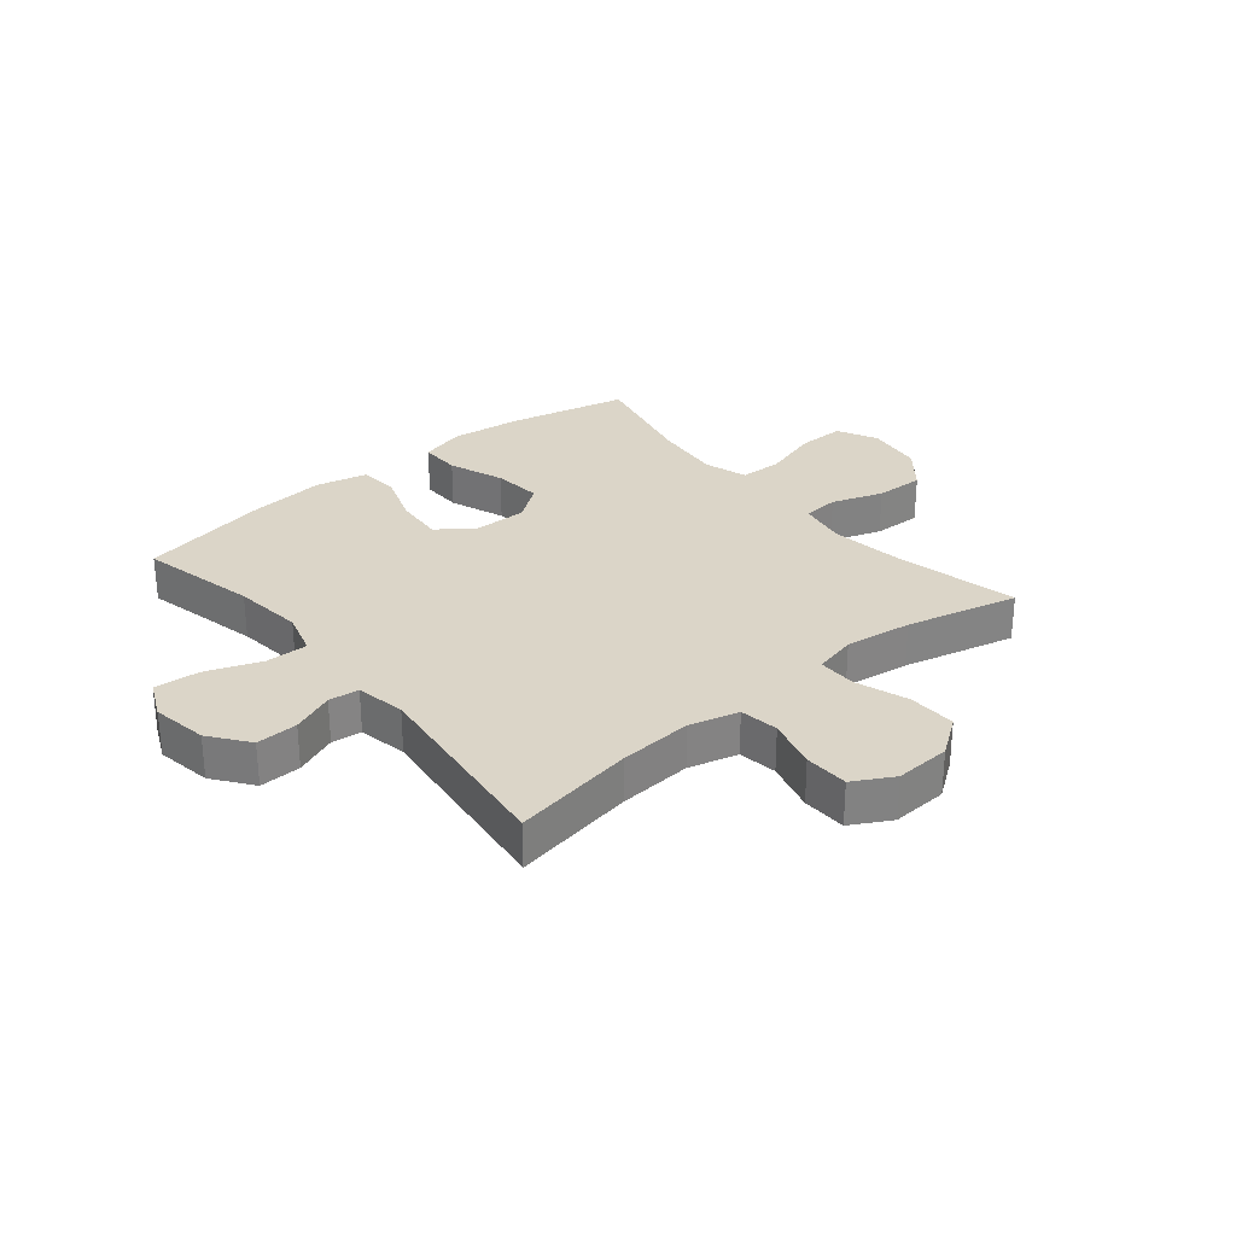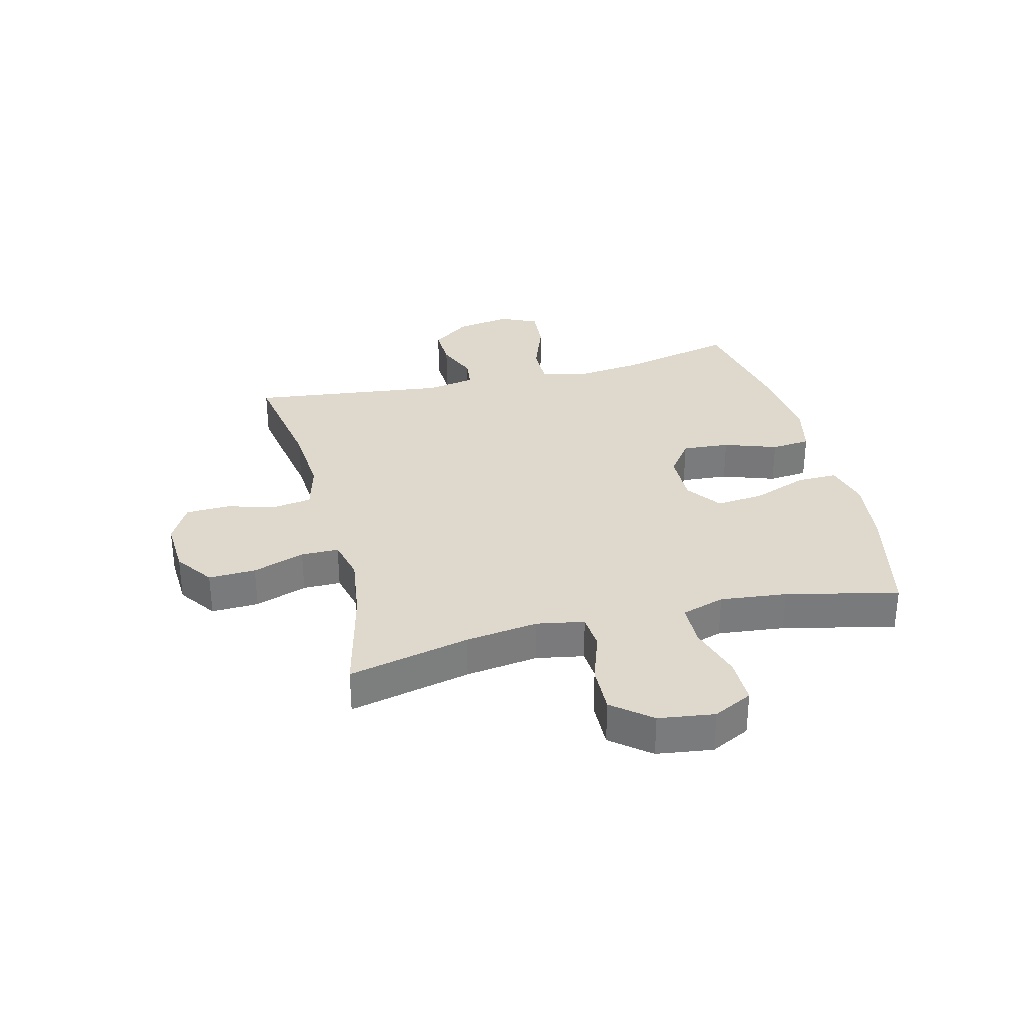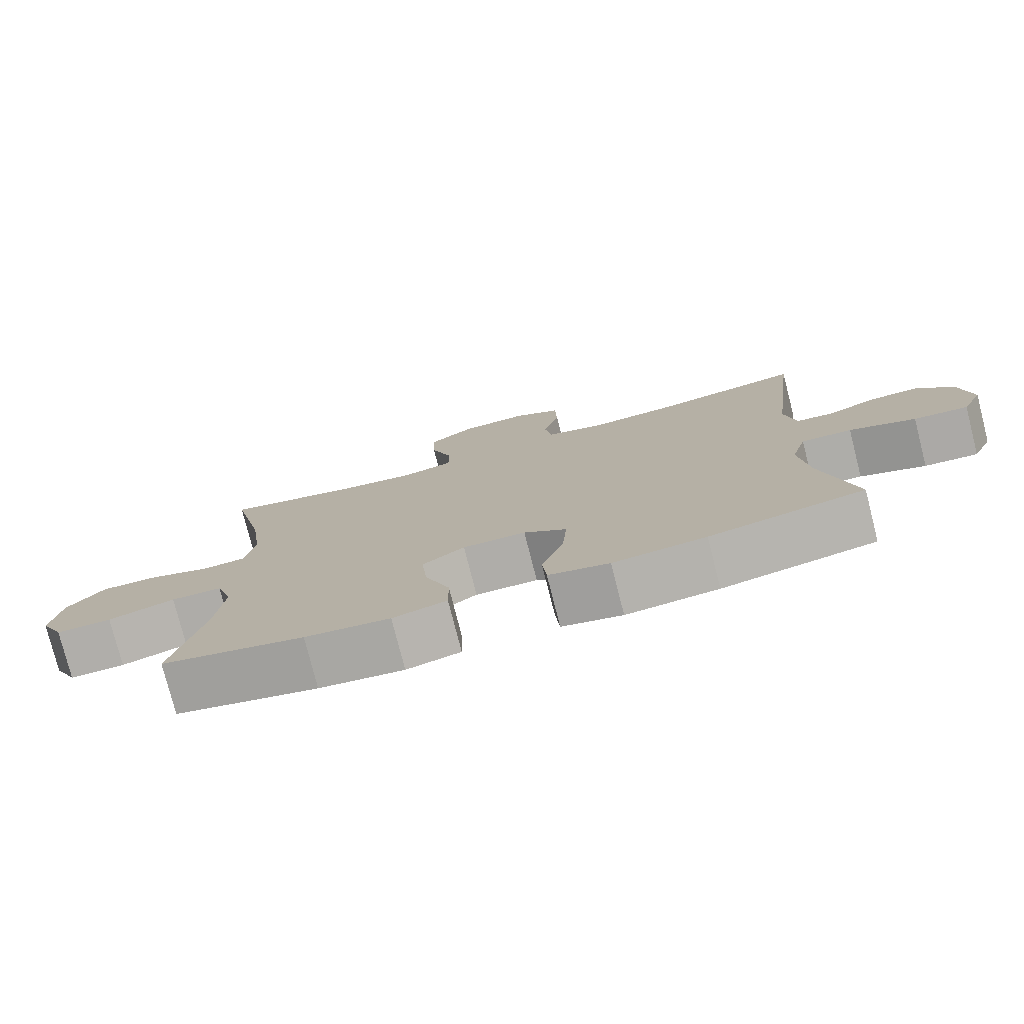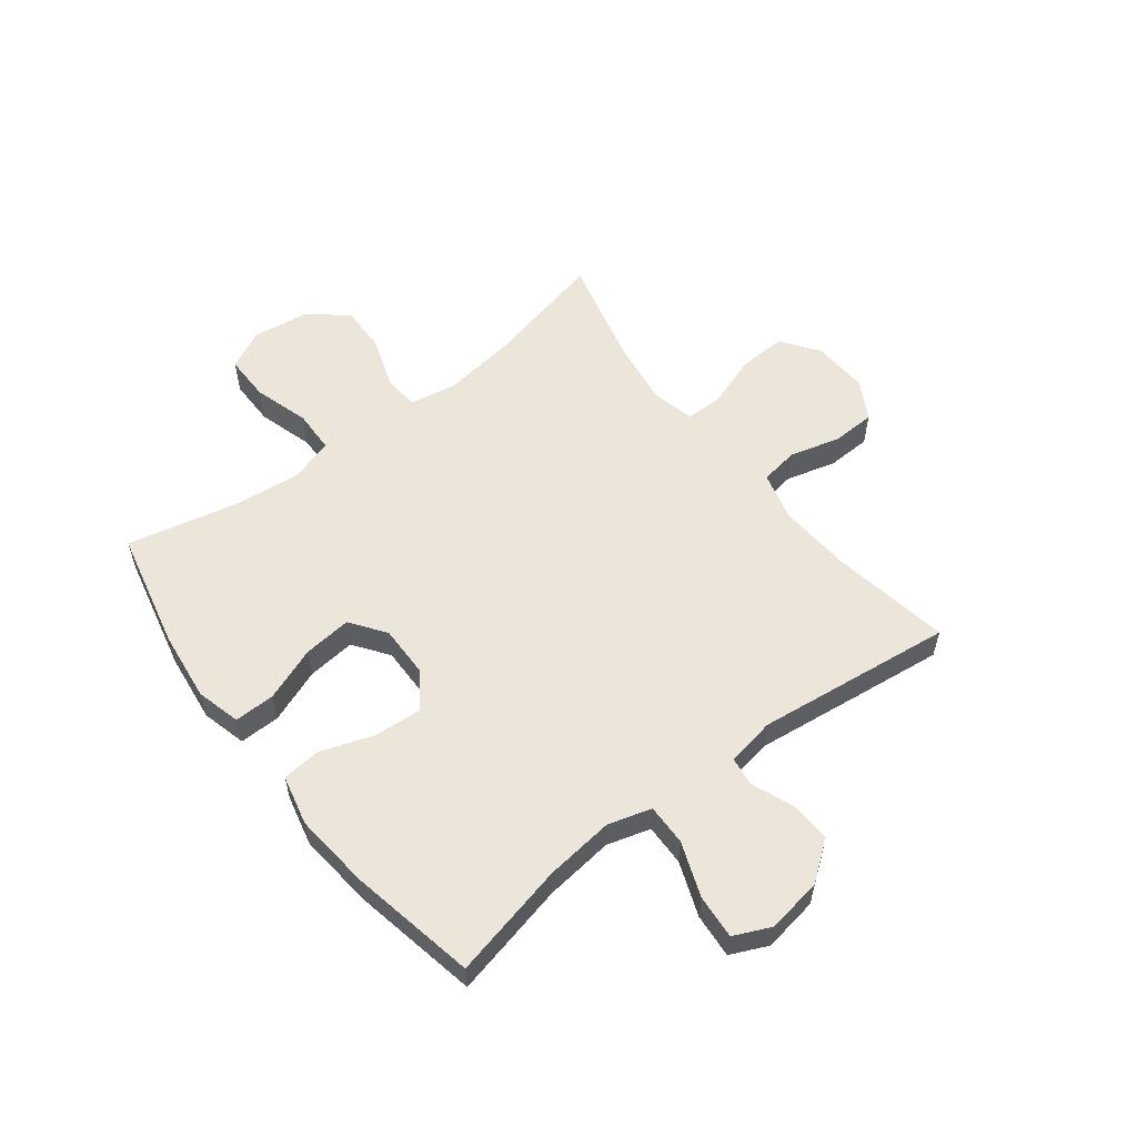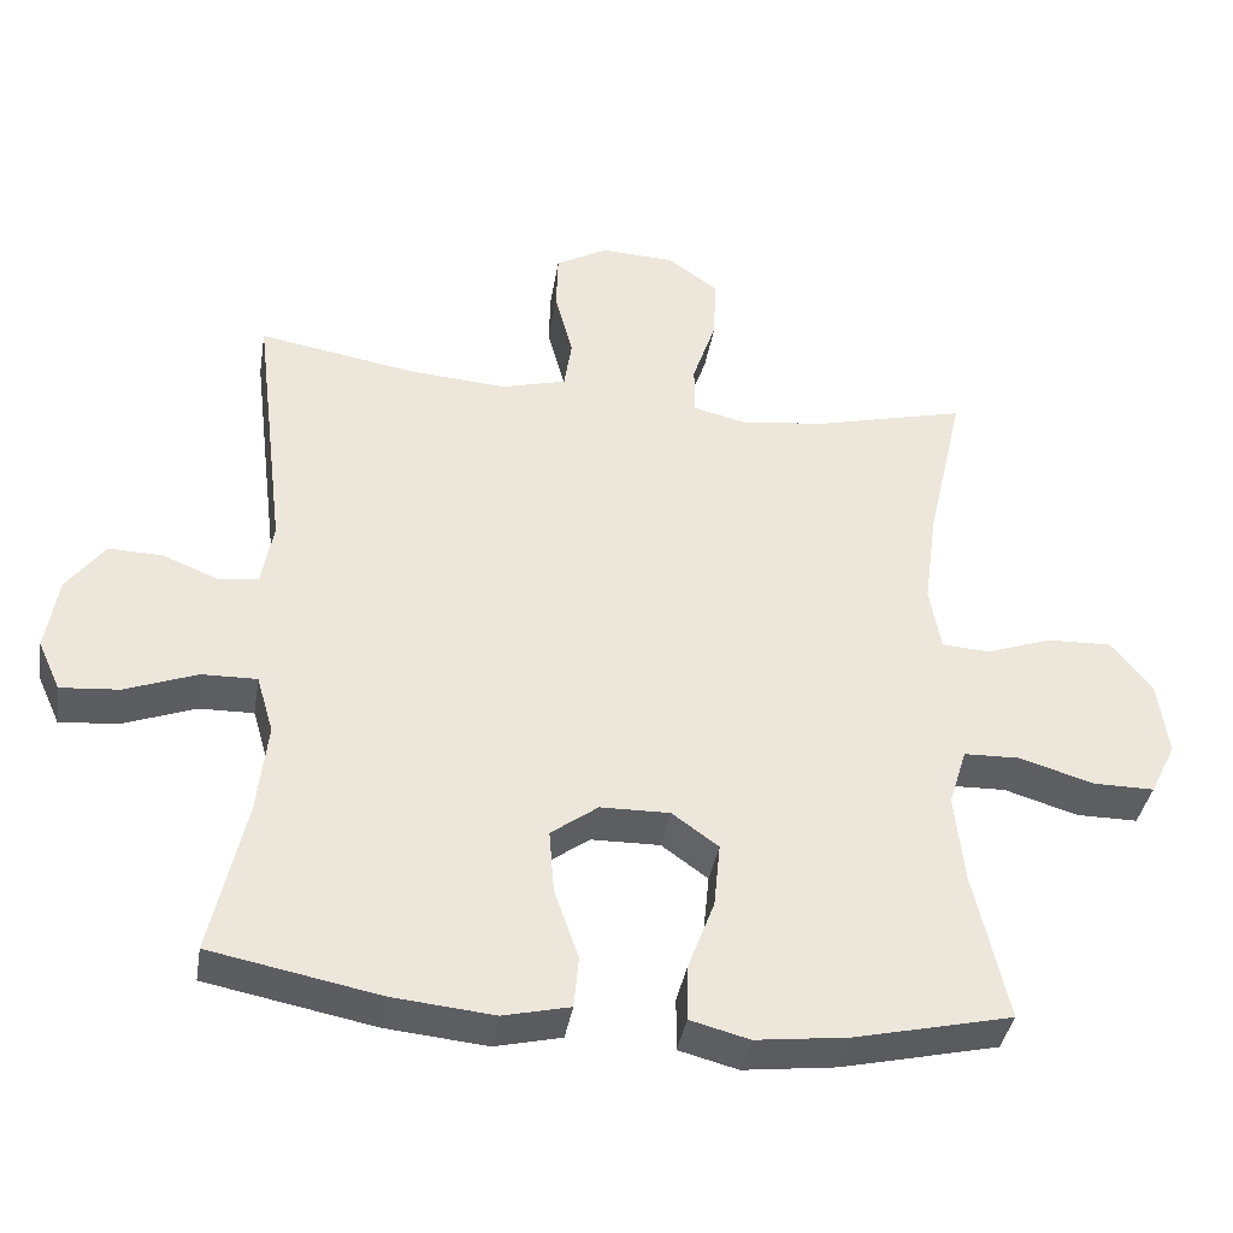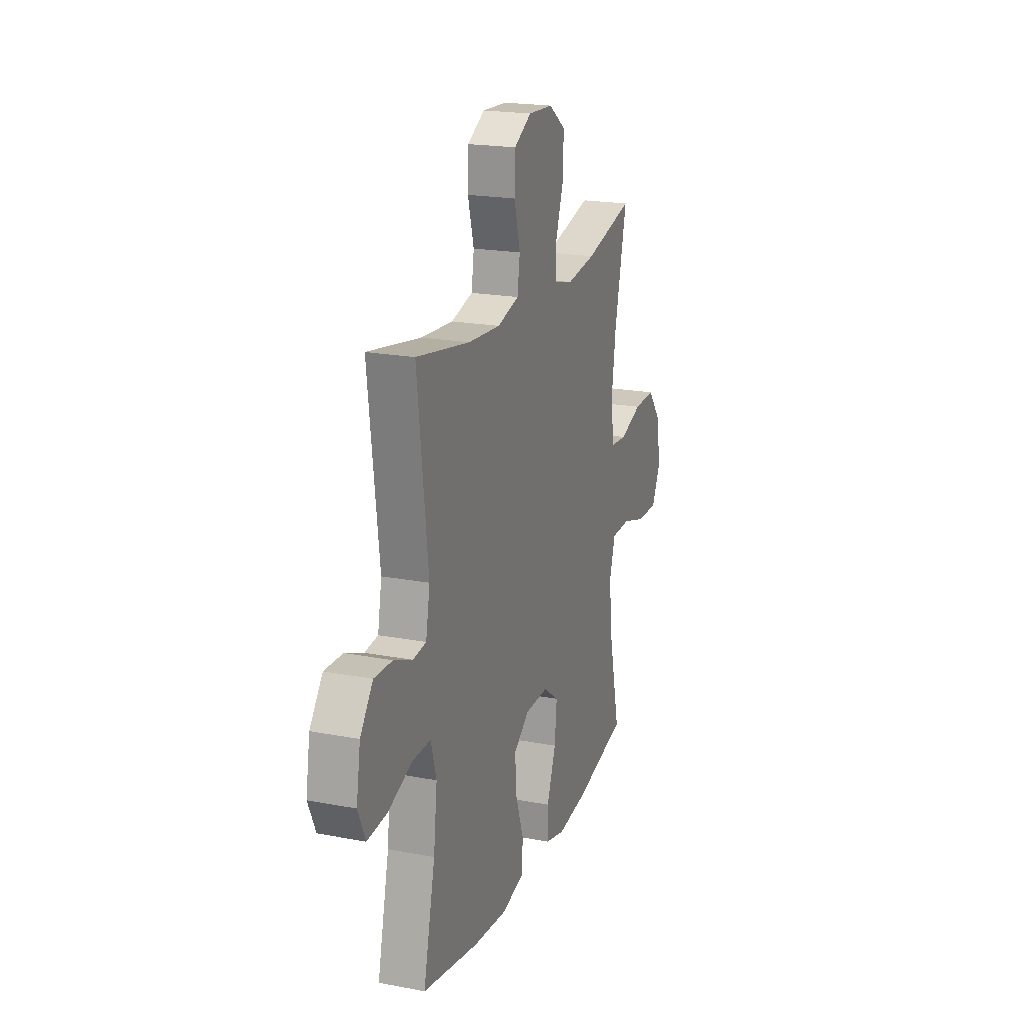
<metadata>
{"format":"obj","ext":"obj","renderer":"f3d","projection":"perspective","resolution":1024,"background":"white","views":[{"elev":29.6,"azim":-39.6,"up":"+Y"},{"elev":32.1,"azim":75.9,"up":"+Y"},{"elev":-77.6,"azim":-165.7,"up":"+Z"},{"elev":57.1,"azim":-127.6,"up":"+Y"},{"elev":-38.0,"azim":-9.3,"up":"+Z"},{"elev":20.2,"azim":-70.7,"up":"+Z"}]}
</metadata>
<code>
o path8534
v 0.453 0.0375 -0.3179
v 0.4401 0.0375 -0.1995
v 0.4639 0.0375 -0.1233
v 0.539 0.0375 -0.1213
v 0.6371 0.0375 -0.1511
v 0.7191 0.0375 -0.1517
v 0.7536 0.0375 -0.08214
v 0.74 0.0375 0.0171
v 0.685 0.0375 0.08535
v 0.5997 0.0375 0.08264
v 0.5105 0.0375 0.05187
v 0.4475 0.0375 0.05664
v 0.4322 0.0375 0.1409
v 0.4496 0.0375 0.2698
v 0.4984 0.0375 0.4853
v 0.3026 0.0375 0.4372
v 0.1863 0.0375 0.4211
v 0.1122 0.0375 0.4391
v 0.1122 0.0375 0.506
v 0.1439 0.0375 0.5982
v 0.1466 0.0375 0.6821
v 0.0797 0.0375 0.7296
v -0.01799 0.0375 0.7346
v -0.08754 0.0375 0.6961
v -0.08994 0.0375 0.6188
v -0.06593 0.0375 0.5299
v -0.07614 0.0375 0.4622
v -0.1623 0.0375 0.4393
v -0.2906 0.0375 0.4485
v -0.5033 0.0375 0.4853
v -0.4609 0.0375 0.1357
v -0.4769 0.0375 0.04954
v -0.5295 0.0375 0.04339
v -0.6034 0.0375 0.0734
v -0.676 0.0375 0.07588
v -0.7269 0.0375 0.008022
v -0.743 0.0375 -0.0896
v -0.7132 0.0375 -0.1555
v -0.6347 0.0375 -0.1493
v -0.5387 0.0375 -0.1135
v -0.465 0.0375 -0.1121
v -0.4425 0.0375 -0.1891
v -0.4565 0.0375 -0.311
v -0.5033 0.0375 -0.5166
v -0.2776 0.0375 -0.5611
v -0.1423 0.0375 -0.5746
v -0.05323 0.0375 -0.5539
v -0.047 0.0375 -0.4847
v -0.07939 0.0375 -0.3912
v -0.08599 0.0375 -0.3072
v -0.02318 0.0375 -0.2613
v 0.06939 0.0375 -0.26
v 0.1313 0.0375 -0.3047
v 0.1227 0.0375 -0.3902
v 0.08643 0.0375 -0.4869
v 0.08585 0.0375 -0.5585
v 0.1648 0.0375 -0.5792
v 0.2891 0.0375 -0.5643
v 0.4984 0.0375 -0.5166
v 0.453 -0.0375 -0.3179
v 0.4401 -0.0375 -0.1995
v 0.4639 -0.0375 -0.1233
v 0.539 -0.0375 -0.1213
v 0.6371 -0.0375 -0.1511
v 0.7191 -0.0375 -0.1517
v 0.7536 -0.0375 -0.08214
v 0.74 -0.0375 0.0171
v 0.685 -0.0375 0.08535
v 0.5997 -0.0375 0.08264
v 0.5105 -0.0375 0.05187
v 0.4475 -0.0375 0.05664
v 0.4322 -0.0375 0.1409
v 0.4496 -0.0375 0.2698
v 0.4984 -0.0375 0.4853
v 0.3026 -0.0375 0.4372
v 0.1863 -0.0375 0.4211
v 0.1122 -0.0375 0.4391
v 0.1122 -0.0375 0.506
v 0.1439 -0.0375 0.5982
v 0.1466 -0.0375 0.6821
v 0.0797 -0.0375 0.7296
v -0.01799 -0.0375 0.7346
v -0.08754 -0.0375 0.6961
v -0.08994 -0.0375 0.6188
v -0.06593 -0.0375 0.5299
v -0.07614 -0.0375 0.4622
v -0.1623 -0.0375 0.4393
v -0.2906 -0.0375 0.4485
v -0.5033 -0.0375 0.4853
v -0.4609 -0.0375 0.1357
v -0.4769 -0.0375 0.04954
v -0.5295 -0.0375 0.04339
v -0.6034 -0.0375 0.0734
v -0.676 -0.0375 0.07588
v -0.7269 -0.0375 0.008022
v -0.743 -0.0375 -0.0896
v -0.7132 -0.0375 -0.1555
v -0.6347 -0.0375 -0.1493
v -0.5387 -0.0375 -0.1135
v -0.465 -0.0375 -0.1121
v -0.4425 -0.0375 -0.1891
v -0.4565 -0.0375 -0.311
v -0.5033 -0.0375 -0.5166
v -0.2776 -0.0375 -0.5611
v -0.1423 -0.0375 -0.5746
v -0.05323 -0.0375 -0.5539
v -0.047 -0.0375 -0.4847
v -0.07939 -0.0375 -0.3912
v -0.08599 -0.0375 -0.3072
v -0.02318 -0.0375 -0.2613
v 0.06939 -0.0375 -0.26
v 0.1313 -0.0375 -0.3047
v 0.1227 -0.0375 -0.3902
v 0.08643 -0.0375 -0.4869
v 0.08585 -0.0375 -0.5585
v 0.1648 -0.0375 -0.5792
v 0.2891 -0.0375 -0.5643
v 0.4984 -0.0375 -0.5166
v 0.7191 0.0375 -0.1517
v 0.7191 0.0375 -0.1517
v 0.7536 0.0375 -0.08214
v 0.74 0.0375 0.0171
v 0.685 0.0375 0.08535
v 0.6371 0.0375 -0.1511
v 0.5997 0.0375 0.08264
v 0.539 0.0375 -0.1213
v 0.5105 0.0375 0.05187
v 0.4639 0.0375 -0.1233
v 0.4639 0.0375 -0.1233
v 0.4475 0.0375 0.05664
v 0.4475 0.0375 0.05664
v 0.4984 0.0375 -0.5166
v 0.4984 0.0375 -0.5166
v 0.453 0.0375 -0.3179
v 0.4496 0.0375 0.2698
v 0.4984 0.0375 0.4853
v 0.4984 0.0375 0.4853
v 0.4401 0.0375 -0.1995
v 0.4322 0.0375 0.1409
v 0.3026 0.0375 0.4372
v 0.2891 0.0375 -0.5643
v 0.1863 0.0375 0.4211
v 0.1648 0.0375 -0.5792
v 0.1122 0.0375 0.4391
v 0.1122 0.0375 0.4391
v 0.08585 0.0375 -0.5585
v 0.08585 0.0375 -0.5585
v 0.1313 0.0375 -0.3047
v 0.1227 0.0375 -0.3902
v 0.1439 0.0375 0.5982
v 0.1466 0.0375 0.6821
v 0.0797 0.0375 0.7296
v 0.1122 0.0375 0.506
v 0.06939 0.0375 -0.26
v 0.08643 0.0375 -0.4869
v -0.01799 0.0375 0.7346
v -0.02318 0.0375 -0.2613
v -0.08754 0.0375 0.6961
v -0.08599 0.0375 -0.3072
v -0.05323 0.0375 -0.5539
v -0.05323 0.0375 -0.5539
v -0.047 0.0375 -0.4847
v -0.07939 0.0375 -0.3912
v -0.1423 0.0375 -0.5746
v -0.06593 0.0375 0.5299
v -0.07614 0.0375 0.4622
v -0.07614 0.0375 0.4622
v -0.08994 0.0375 0.6188
v -0.1623 0.0375 0.4393
v -0.2776 0.0375 -0.5611
v -0.2906 0.0375 0.4485
v -0.5033 0.0375 -0.5166
v -0.5033 0.0375 -0.5166
v -0.4425 0.0375 -0.1891
v -0.4565 0.0375 -0.311
v -0.465 0.0375 -0.1121
v -0.465 0.0375 -0.1121
v -0.4609 0.0375 0.1357
v -0.4769 0.0375 0.04954
v -0.4769 0.0375 0.04954
v -0.5387 0.0375 -0.1135
v -0.5295 0.0375 0.04339
v -0.5033 0.0375 0.4853
v -0.5033 0.0375 0.4853
v -0.6034 0.0375 0.0734
v -0.6347 0.0375 -0.1493
v -0.676 0.0375 0.07588
v -0.7132 0.0375 -0.1555
v -0.7132 0.0375 -0.1555
v -0.7269 0.0375 0.008022
v -0.743 0.0375 -0.0896
v 0.7191 -0.0375 -0.1517
v 0.7191 -0.0375 -0.1517
v 0.7536 -0.0375 -0.08214
v 0.74 -0.0375 0.0171
v 0.685 -0.0375 0.08535
v 0.6371 -0.0375 -0.1511
v 0.5997 -0.0375 0.08264
v 0.539 -0.0375 -0.1213
v 0.5105 -0.0375 0.05187
v 0.4639 -0.0375 -0.1233
v 0.4639 -0.0375 -0.1233
v 0.4475 -0.0375 0.05664
v 0.4475 -0.0375 0.05664
v 0.4984 -0.0375 -0.5166
v 0.4984 -0.0375 -0.5166
v 0.453 -0.0375 -0.3179
v 0.4496 -0.0375 0.2698
v 0.4984 -0.0375 0.4853
v 0.4984 -0.0375 0.4853
v 0.4401 -0.0375 -0.1995
v 0.4322 -0.0375 0.1409
v 0.3026 -0.0375 0.4372
v 0.2891 -0.0375 -0.5643
v 0.1863 -0.0375 0.4211
v 0.1648 -0.0375 -0.5792
v 0.1122 -0.0375 0.4391
v 0.1122 -0.0375 0.4391
v 0.08585 -0.0375 -0.5585
v 0.08585 -0.0375 -0.5585
v 0.1313 -0.0375 -0.3047
v 0.1227 -0.0375 -0.3902
v 0.1439 -0.0375 0.5982
v 0.1466 -0.0375 0.6821
v 0.0797 -0.0375 0.7296
v 0.1122 -0.0375 0.506
v 0.06939 -0.0375 -0.26
v 0.08643 -0.0375 -0.4869
v -0.01799 -0.0375 0.7346
v -0.02318 -0.0375 -0.2613
v -0.08754 -0.0375 0.6961
v -0.08599 -0.0375 -0.3072
v -0.05323 -0.0375 -0.5539
v -0.05323 -0.0375 -0.5539
v -0.047 -0.0375 -0.4847
v -0.07939 -0.0375 -0.3912
v -0.1423 -0.0375 -0.5746
v -0.06593 -0.0375 0.5299
v -0.07614 -0.0375 0.4622
v -0.07614 -0.0375 0.4622
v -0.08994 -0.0375 0.6188
v -0.1623 -0.0375 0.4393
v -0.2776 -0.0375 -0.5611
v -0.2906 -0.0375 0.4485
v -0.5033 -0.0375 -0.5166
v -0.5033 -0.0375 -0.5166
v -0.4425 -0.0375 -0.1891
v -0.4565 -0.0375 -0.311
v -0.465 -0.0375 -0.1121
v -0.465 -0.0375 -0.1121
v -0.4609 -0.0375 0.1357
v -0.4769 -0.0375 0.04954
v -0.4769 -0.0375 0.04954
v -0.5387 -0.0375 -0.1135
v -0.5295 -0.0375 0.04339
v -0.5033 -0.0375 0.4853
v -0.5033 -0.0375 0.4853
v -0.6034 -0.0375 0.0734
v -0.6347 -0.0375 -0.1493
v -0.676 -0.0375 0.07588
v -0.7132 -0.0375 -0.1555
v -0.7132 -0.0375 -0.1555
v -0.7269 -0.0375 0.008022
v -0.743 -0.0375 -0.0896
f 239 230 217
f 237 236 243
f 217 230 227
f 239 226 238
f 258 254 255
f 213 208 209
f 222 228 216
f 261 259 264
f 247 232 249
f 212 227 203
f 194 197 192
f 198 197 195
f 214 222 216
f 222 207 221
f 243 236 248
f 200 199 198
f 226 239 217
f 260 263 258
f 236 237 235
f 198 195 196
f 215 212 208
f 225 241 223
f 249 232 230
f 251 242 244
f 263 259 258
f 251 244 256
f 243 248 245
f 203 201 200
f 242 230 239
f 207 222 214
f 236 232 248
f 201 199 200
f 251 230 242
f 225 229 241
f 197 198 199
f 207 214 205
f 221 211 227
f 241 229 231
f 249 230 252
f 217 227 215
f 215 227 212
f 248 232 247
f 197 194 195
f 258 259 254
f 225 223 224
f 255 249 252
f 223 238 226
f 203 227 201
f 201 227 211
f 252 230 251
f 254 249 255
f 233 235 237
f 216 228 219
f 211 221 207
f 264 259 263
f 238 223 241
f 215 208 213
f 120 7 66 193
f 7 8 67 66
f 8 9 68 67
f 5 6 65 64
f 9 10 69 68
f 4 5 64 63
f 10 11 70 69
f 129 4 63 202
f 11 131 204 70
f 133 1 60 206
f 14 137 210 73
f 2 3 62 61
f 1 2 61 60
f 13 14 73 72
f 12 13 72 71
f 15 16 75 74
f 58 59 118 117
f 16 17 76 75
f 57 58 117 116
f 17 145 218 76
f 147 57 116 220
f 53 54 113 112
f 20 21 80 79
f 21 22 81 80
f 19 20 79 78
f 52 53 112 111
f 55 56 115 114
f 54 55 114 113
f 18 19 78 77
f 22 23 82 81
f 51 52 111 110
f 23 24 83 82
f 50 51 110 109
f 161 48 107 234
f 48 49 108 107
f 46 47 106 105
f 26 167 240 85
f 25 26 85 84
f 24 25 84 83
f 27 28 87 86
f 49 50 109 108
f 45 46 105 104
f 28 29 88 87
f 173 45 104 246
f 42 43 102 101
f 177 42 101 250
f 31 180 253 90
f 40 41 100 99
f 32 33 92 91
f 184 31 90 257
f 29 30 89 88
f 43 44 103 102
f 33 34 93 92
f 39 40 99 98
f 34 35 94 93
f 189 39 98 262
f 35 36 95 94
f 37 38 97 96
f 36 37 96 95
f 166 144 157
f 164 170 163
f 144 154 157
f 166 165 153
f 185 182 181
f 140 136 135
f 149 143 155
f 188 191 186
f 174 176 159
f 139 130 154
f 121 119 124
f 125 122 124
f 141 143 149
f 149 148 134
f 170 175 163
f 127 125 126
f 153 144 166
f 187 185 190
f 163 162 164
f 125 123 122
f 142 135 139
f 152 150 168
f 176 157 159
f 178 171 169
f 190 185 186
f 178 183 171
f 170 172 175
f 130 127 128
f 169 166 157
f 134 141 149
f 163 175 159
f 128 127 126
f 178 169 157
f 152 168 156
f 124 126 125
f 134 132 141
f 148 154 138
f 168 158 156
f 176 179 157
f 144 142 154
f 142 139 154
f 175 174 159
f 124 122 121
f 185 181 186
f 152 151 150
f 182 179 176
f 150 153 165
f 130 128 154
f 128 138 154
f 179 178 157
f 181 182 176
f 160 164 162
f 143 146 155
f 138 134 148
f 191 190 186
f 165 168 150
f 142 140 135

</code>
